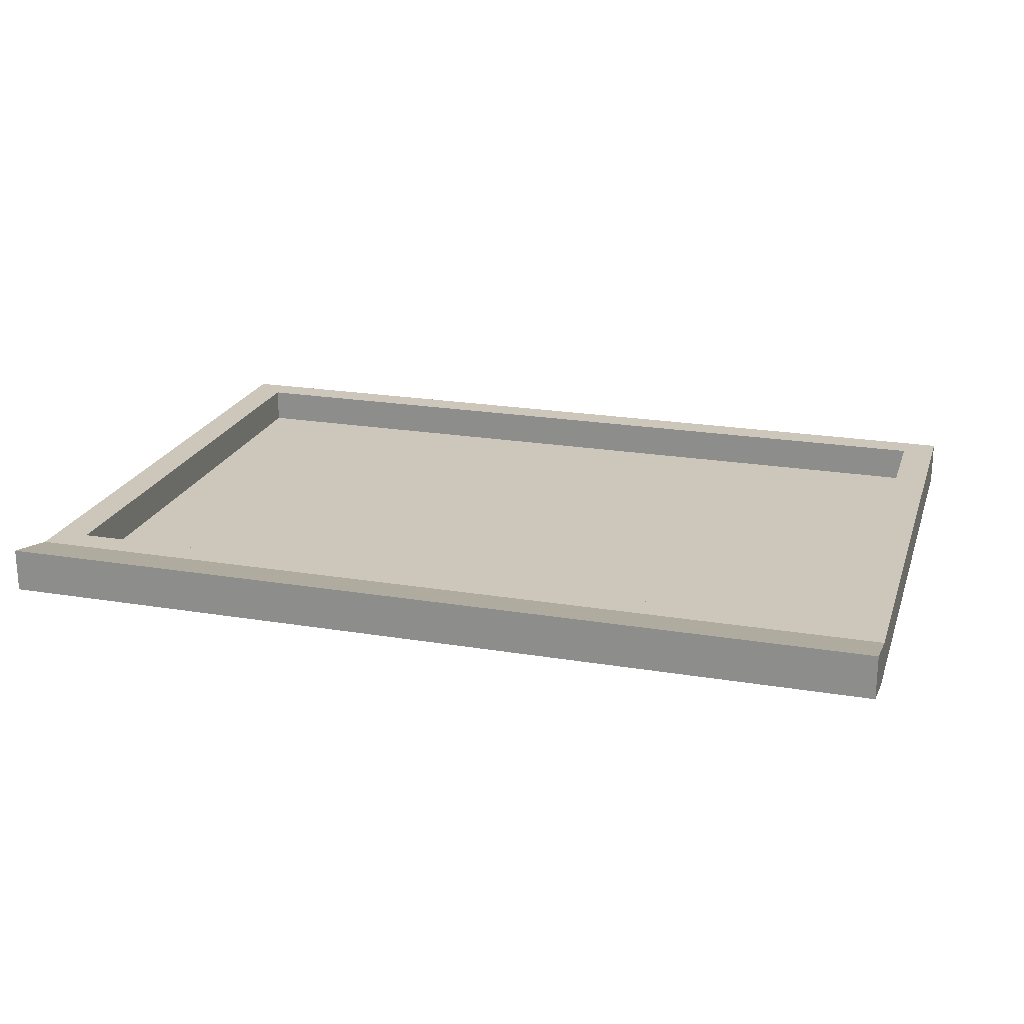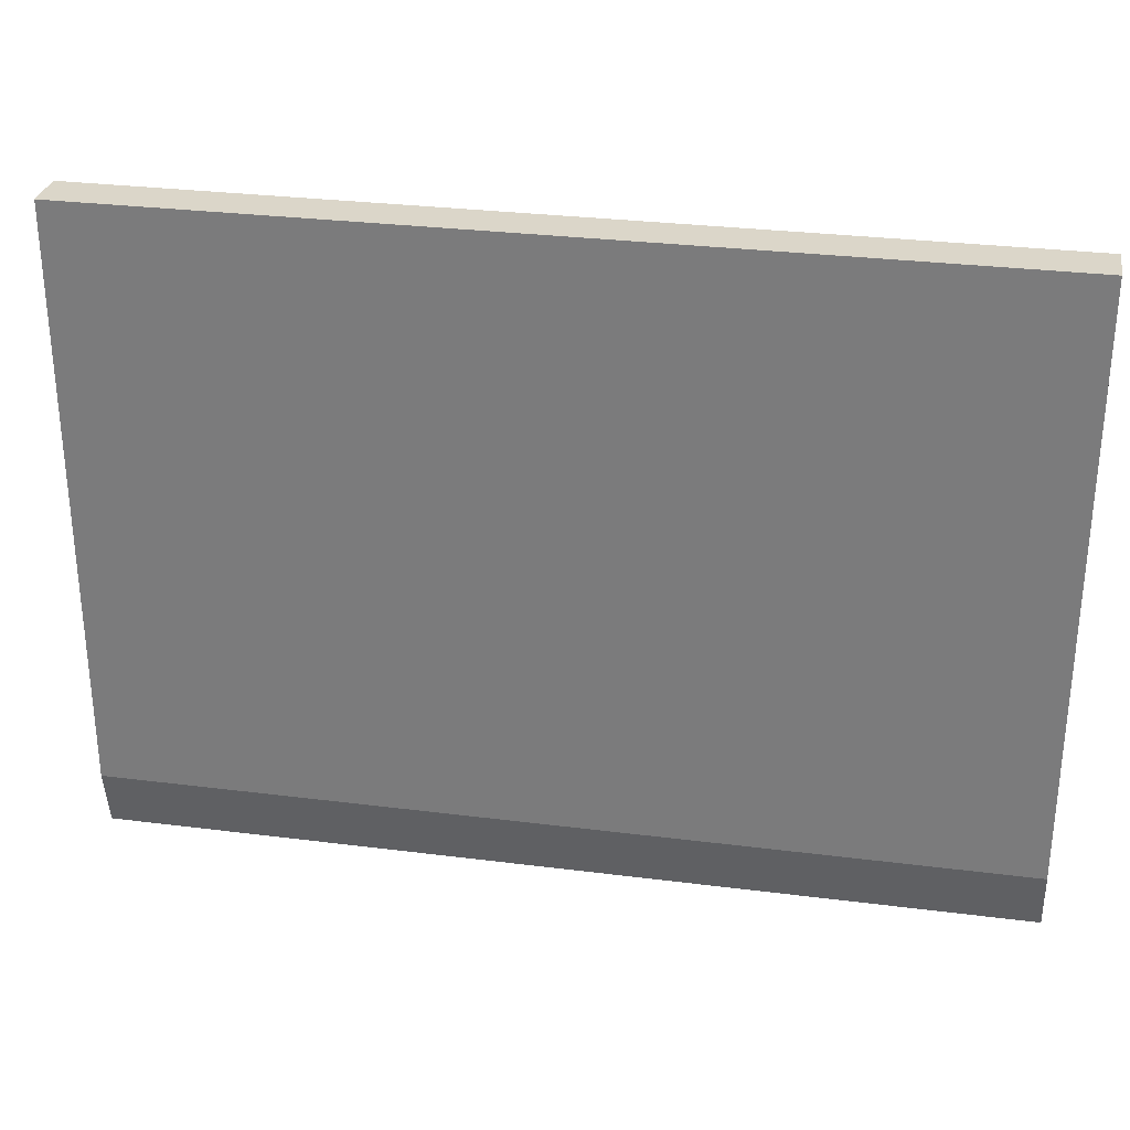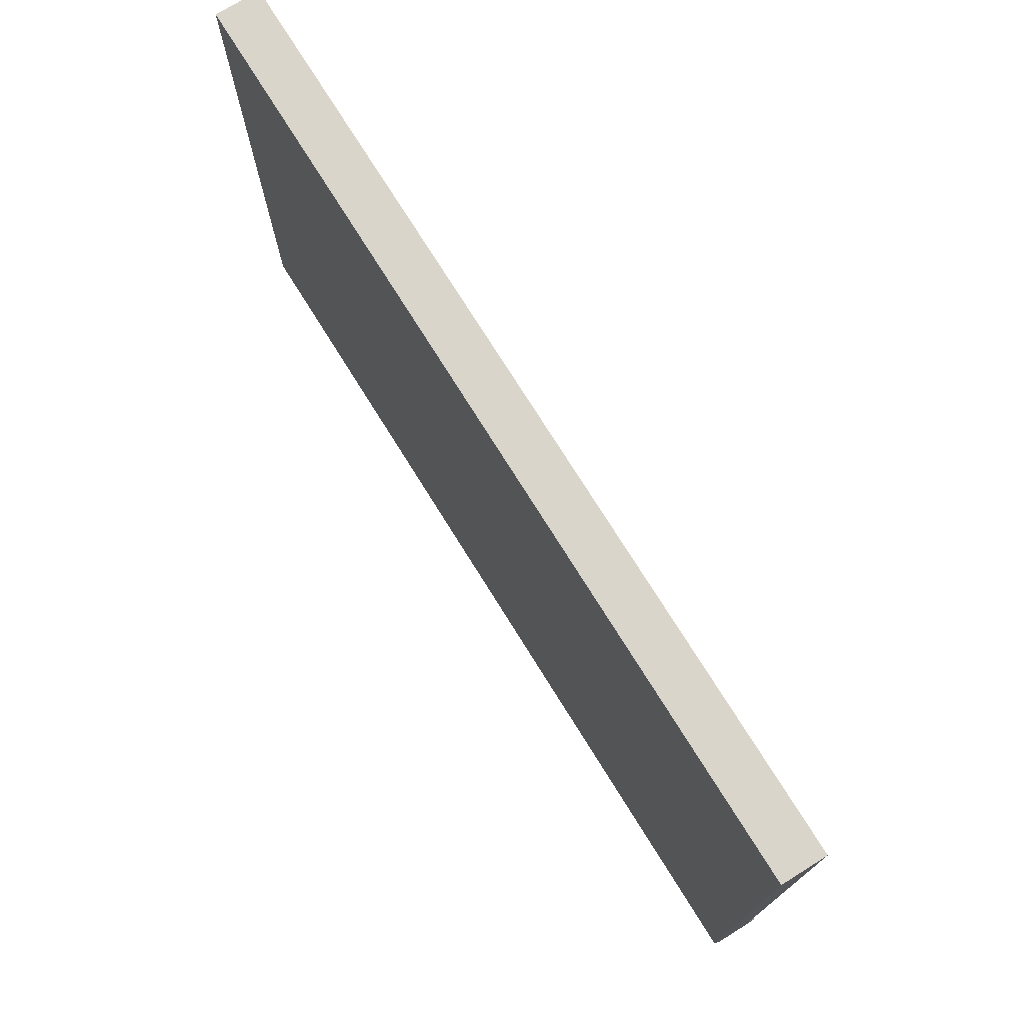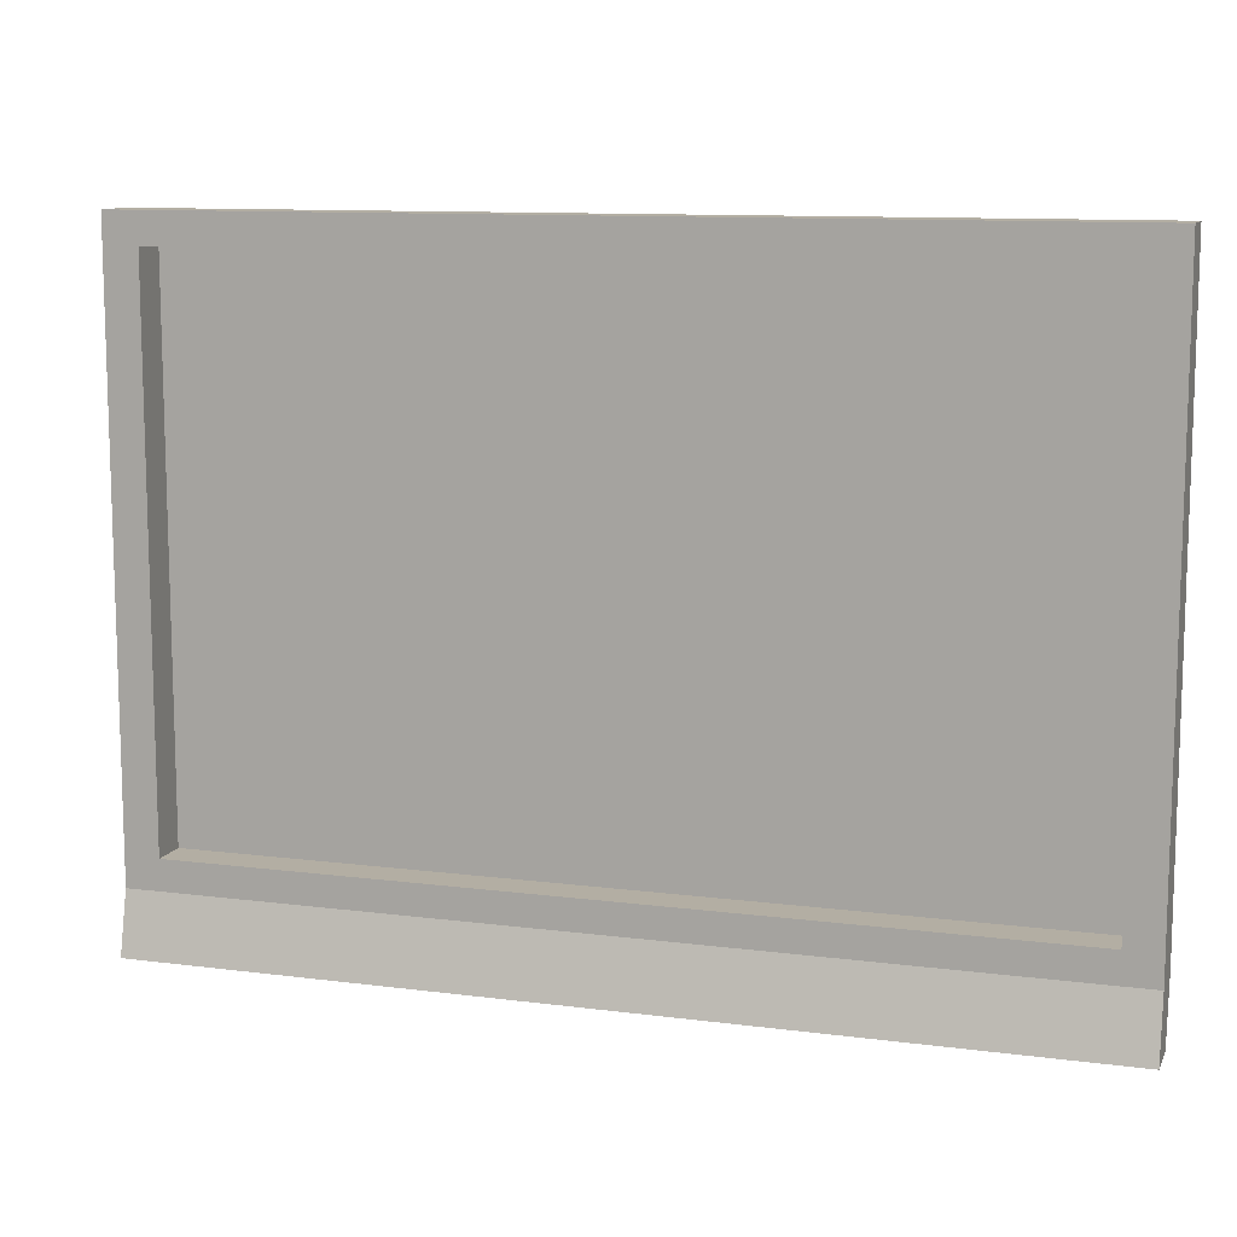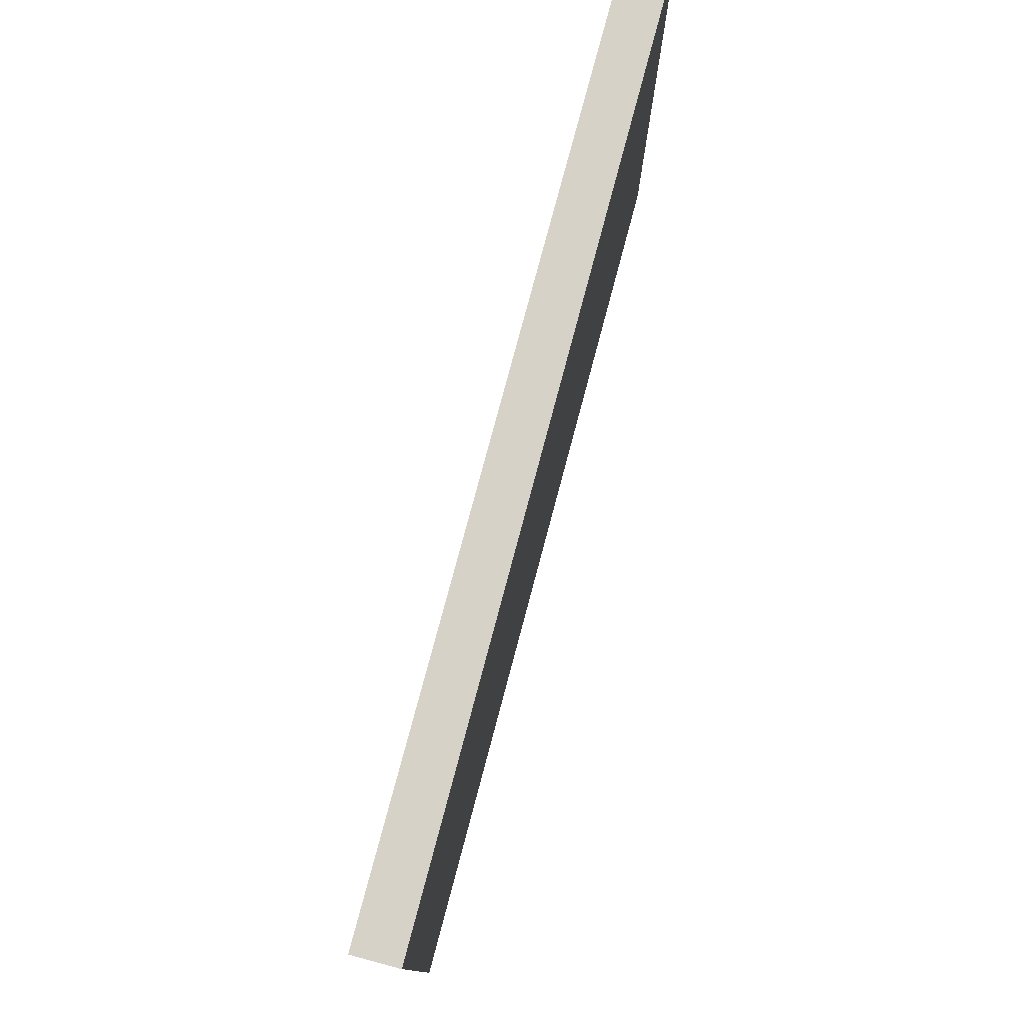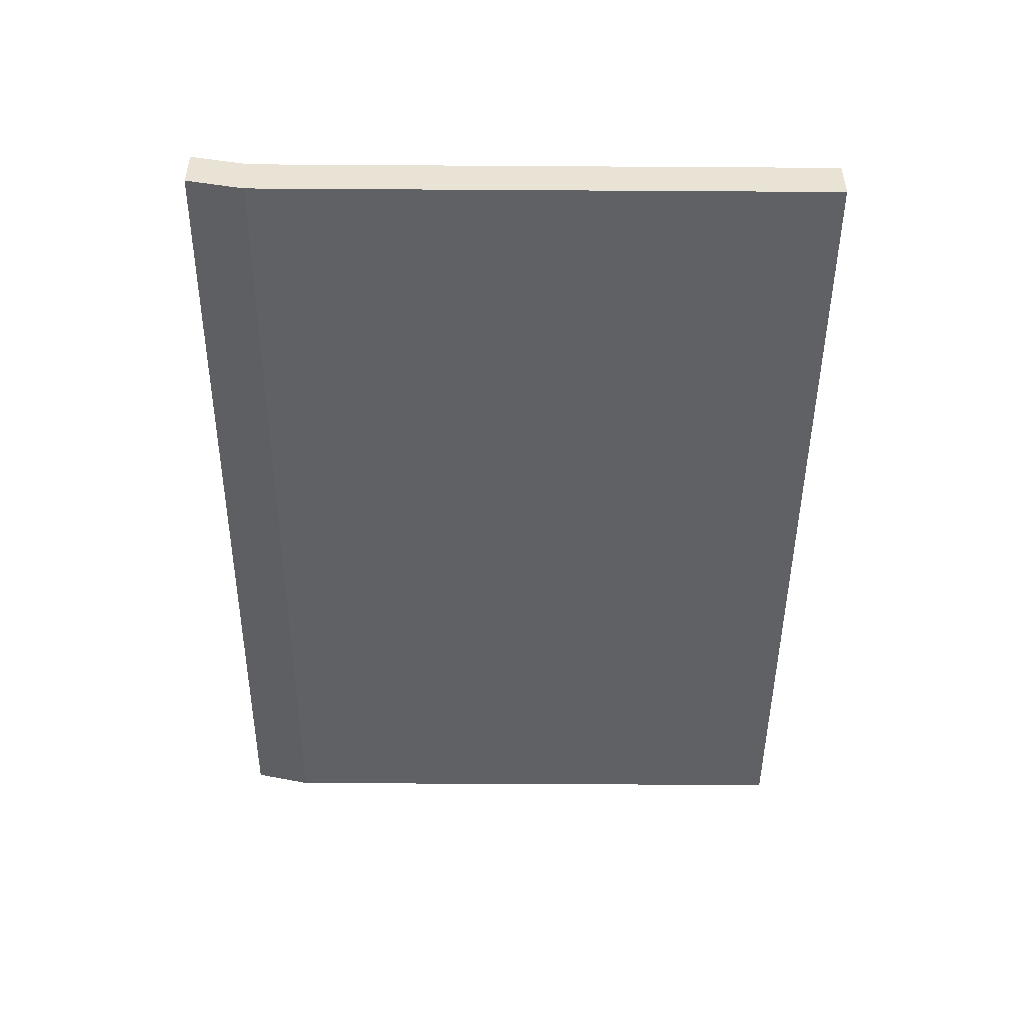
<metadata>
{"format":"obj","ext":"obj","renderer":"f3d","projection":"perspective","resolution":1024,"background":"white","views":[{"elev":21.5,"azim":16.4,"up":"+Z"},{"elev":29.8,"azim":-169.5,"up":"+Y"},{"elev":74.4,"azim":-121.9,"up":"+Y"},{"elev":10.9,"azim":17.8,"up":"+Y"},{"elev":77.8,"azim":104.9,"up":"+Y"},{"elev":-48.0,"azim":89.6,"up":"+Z"}]}
</metadata>
<code>
v -55.87 24.21 2.759
v 55.87 24.21 2.759
v -55.87 97.48 2.759
v 55.87 97.48 2.759
v -55.87 97.48 -2.759
v 55.87 97.48 -2.759
v -55.87 24.21 -2.759
v 55.87 24.21 -2.759
v -51.68 27.9 2.759
v 51.68 27.9 2.759
v 51.68 93.78 2.759
v -51.68 93.78 2.759
v -51.68 27.9 -1.73
v 51.68 27.9 -1.73
v 51.68 93.78 -1.73
v -51.68 93.78 -1.73
v -55.87 16.76 -1.068
v 55.87 16.76 -1.068
v 55.87 16.76 4.449
v -55.87 16.76 4.449
f 3 4 6 5
f 5 6 8 7
f 17 18 19 20
f 2 8 6 4
f 7 1 3 5
f 1 2 10 9
f 2 4 11 10
f 4 3 12 11
f 3 1 9 12
f 9 10 14 13
f 10 11 15 14
f 11 12 16 15
f 12 9 13 16
f 7 8 18 17
f 8 2 19 18
f 2 1 20 19
f 1 7 17 20

</code>
